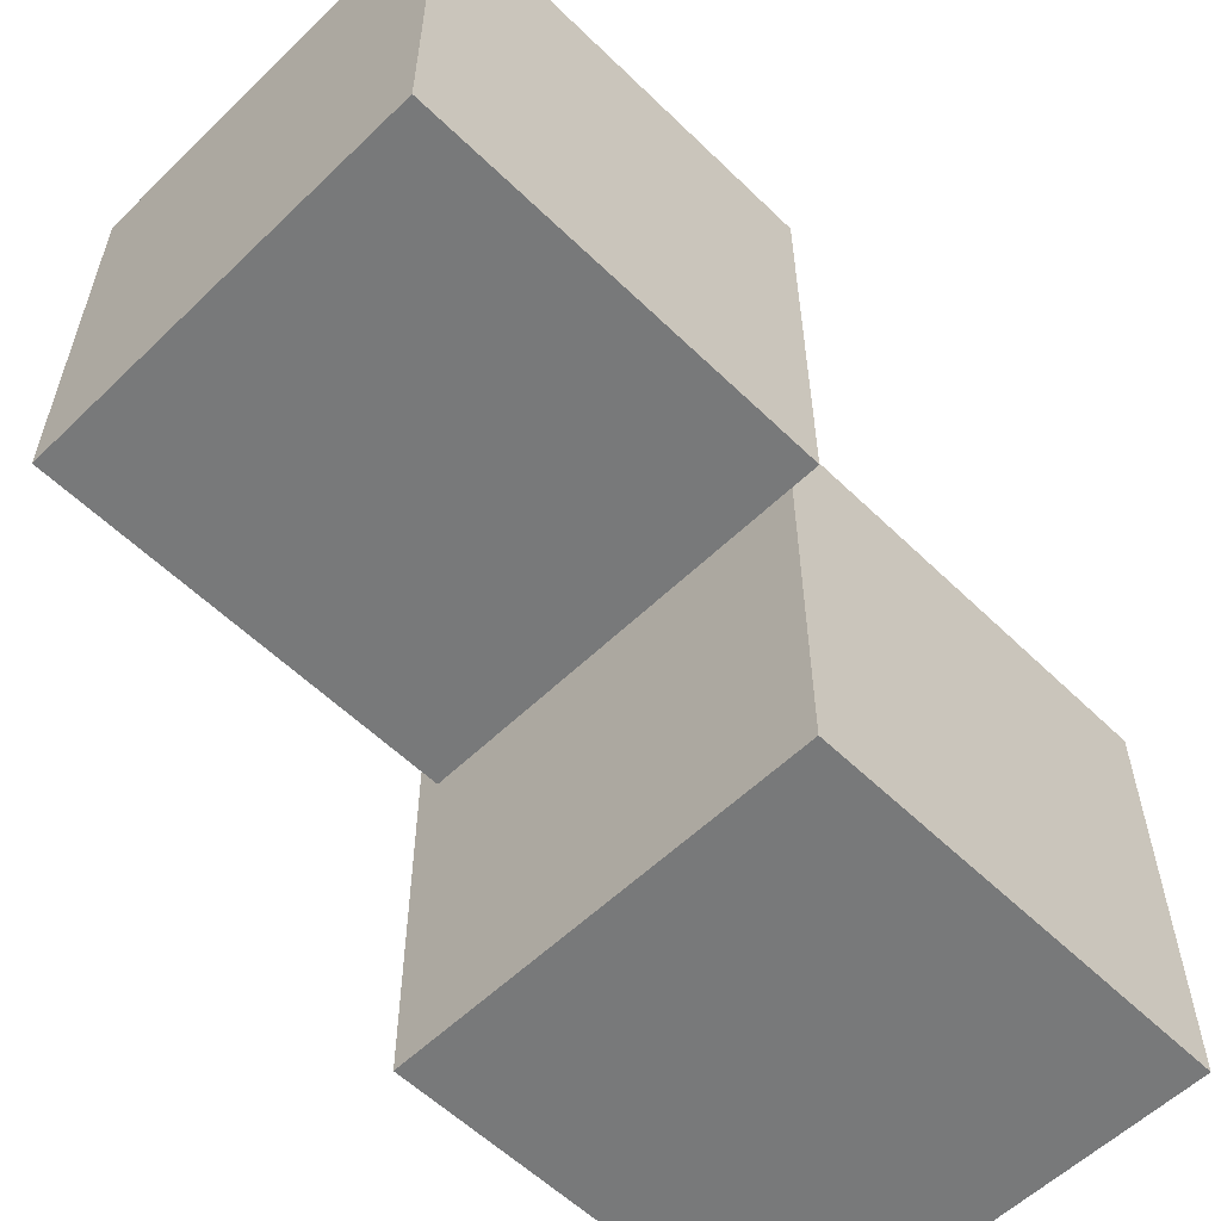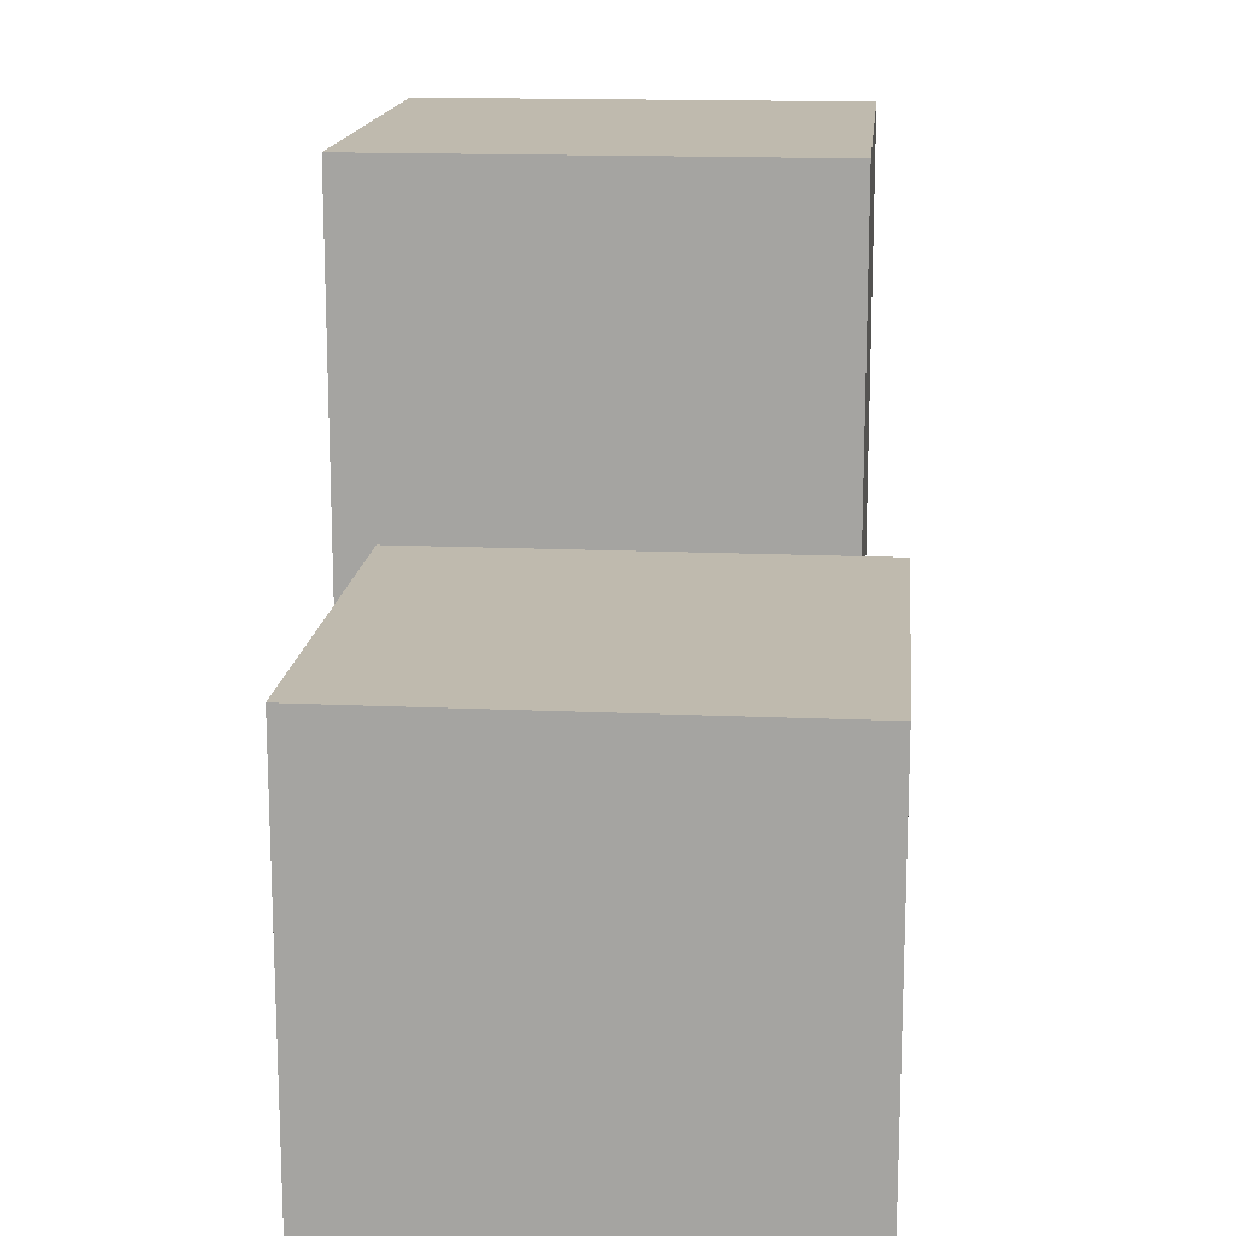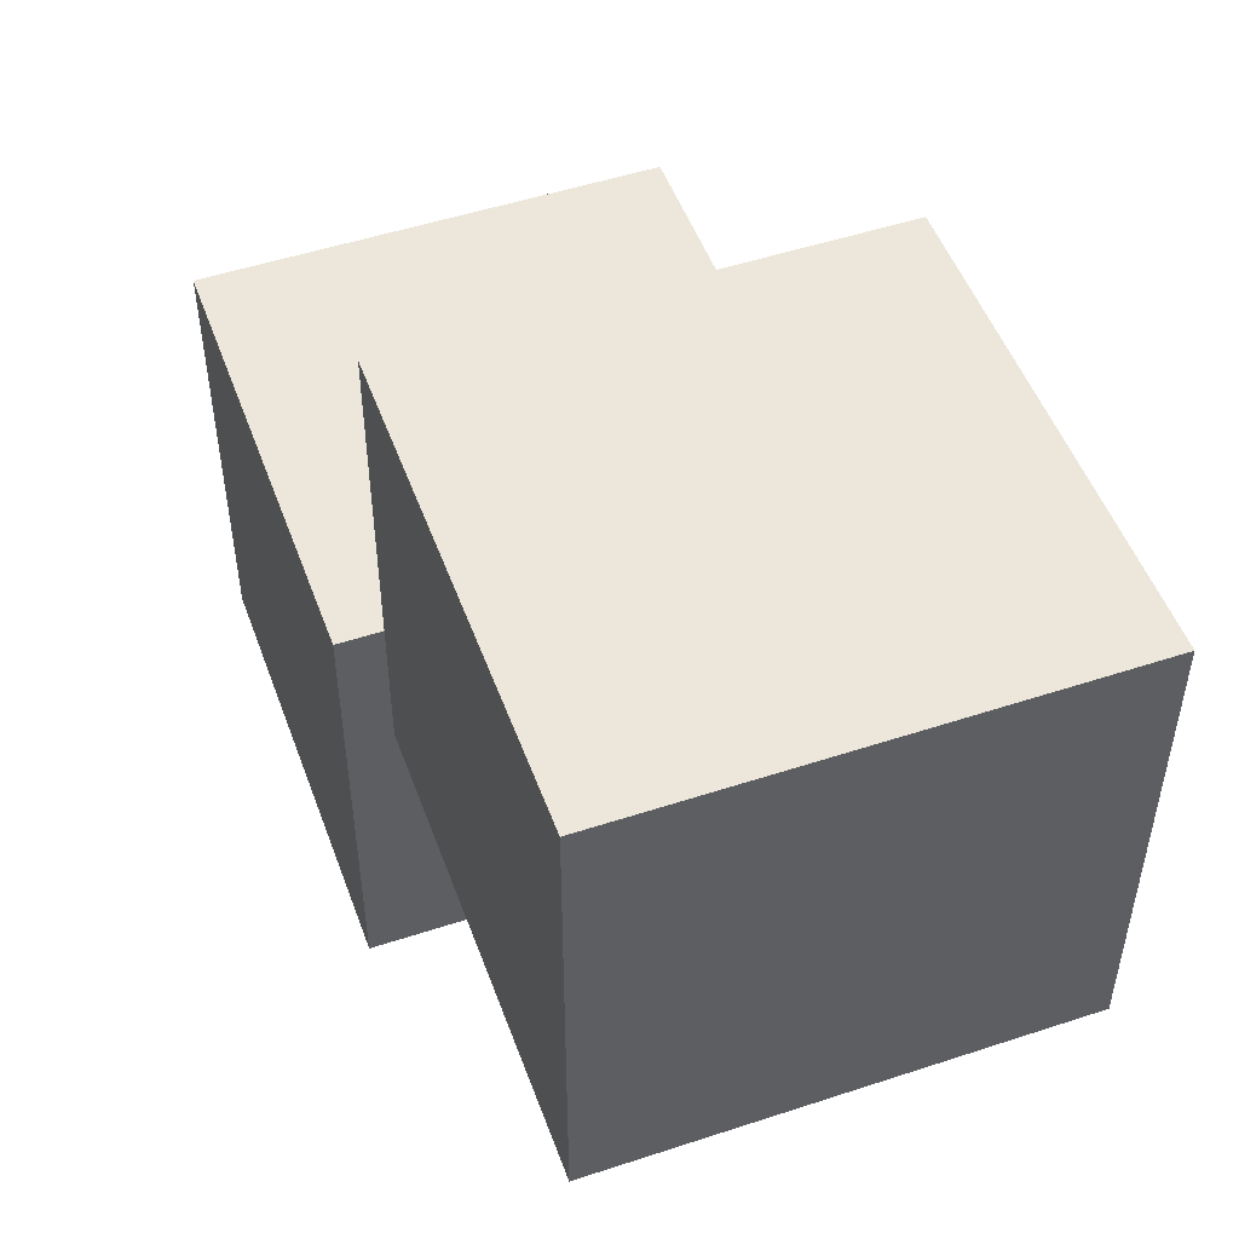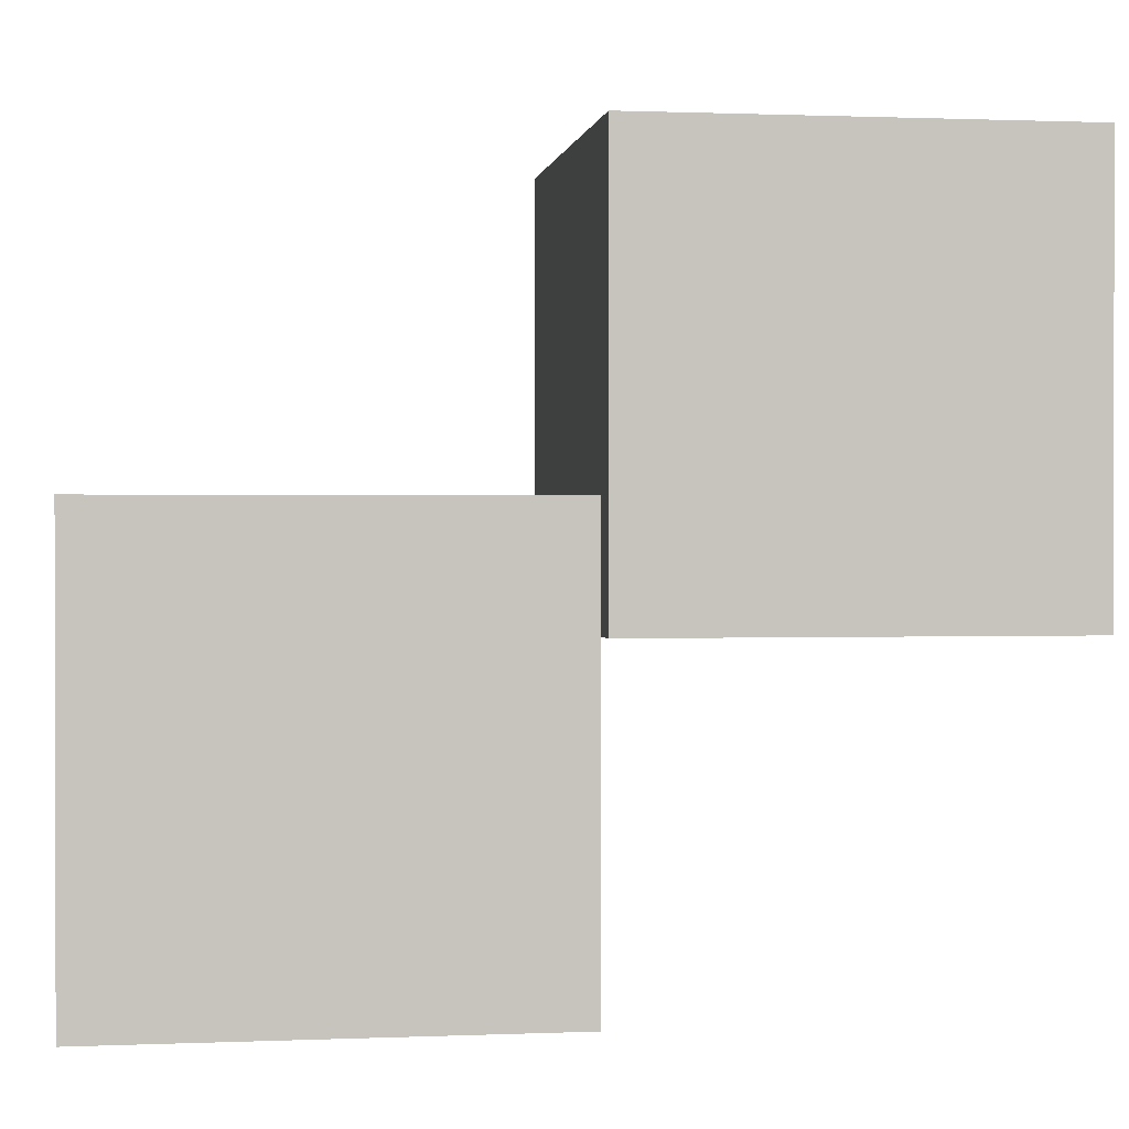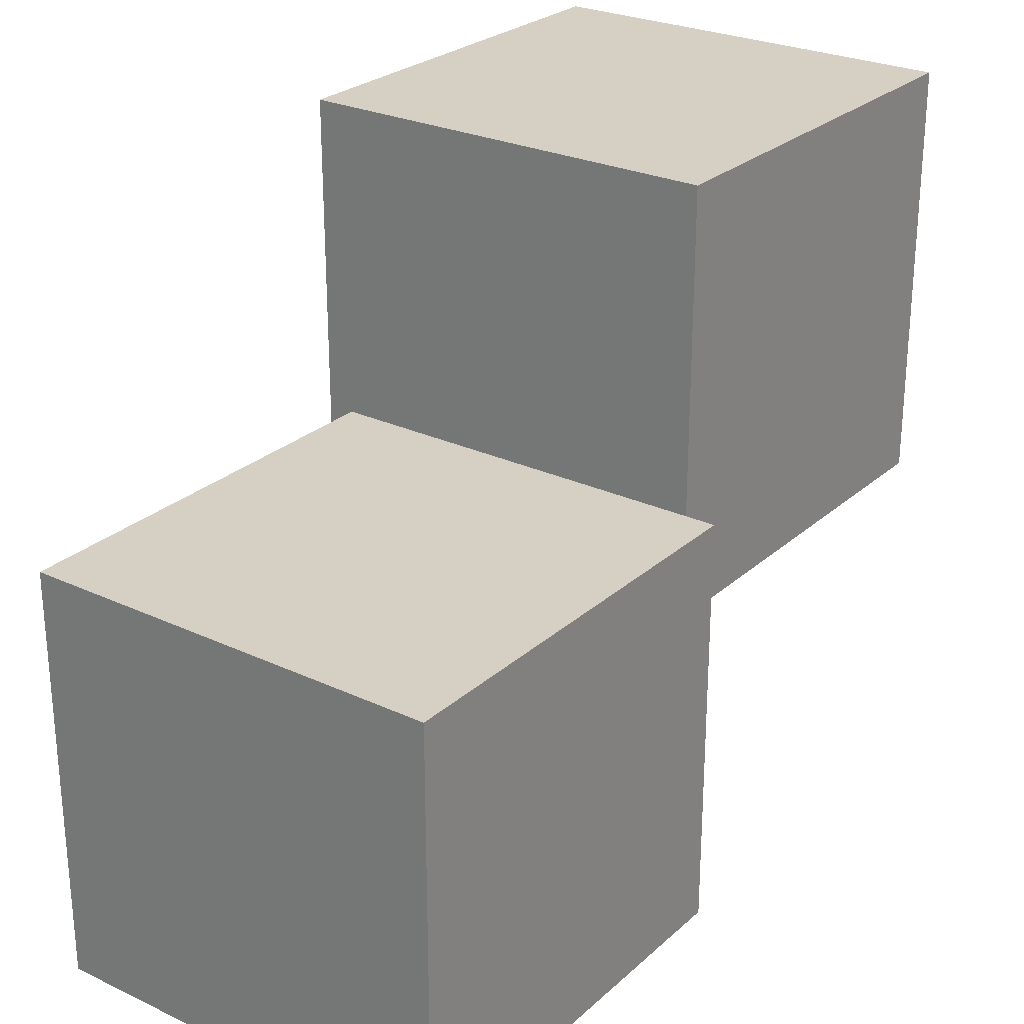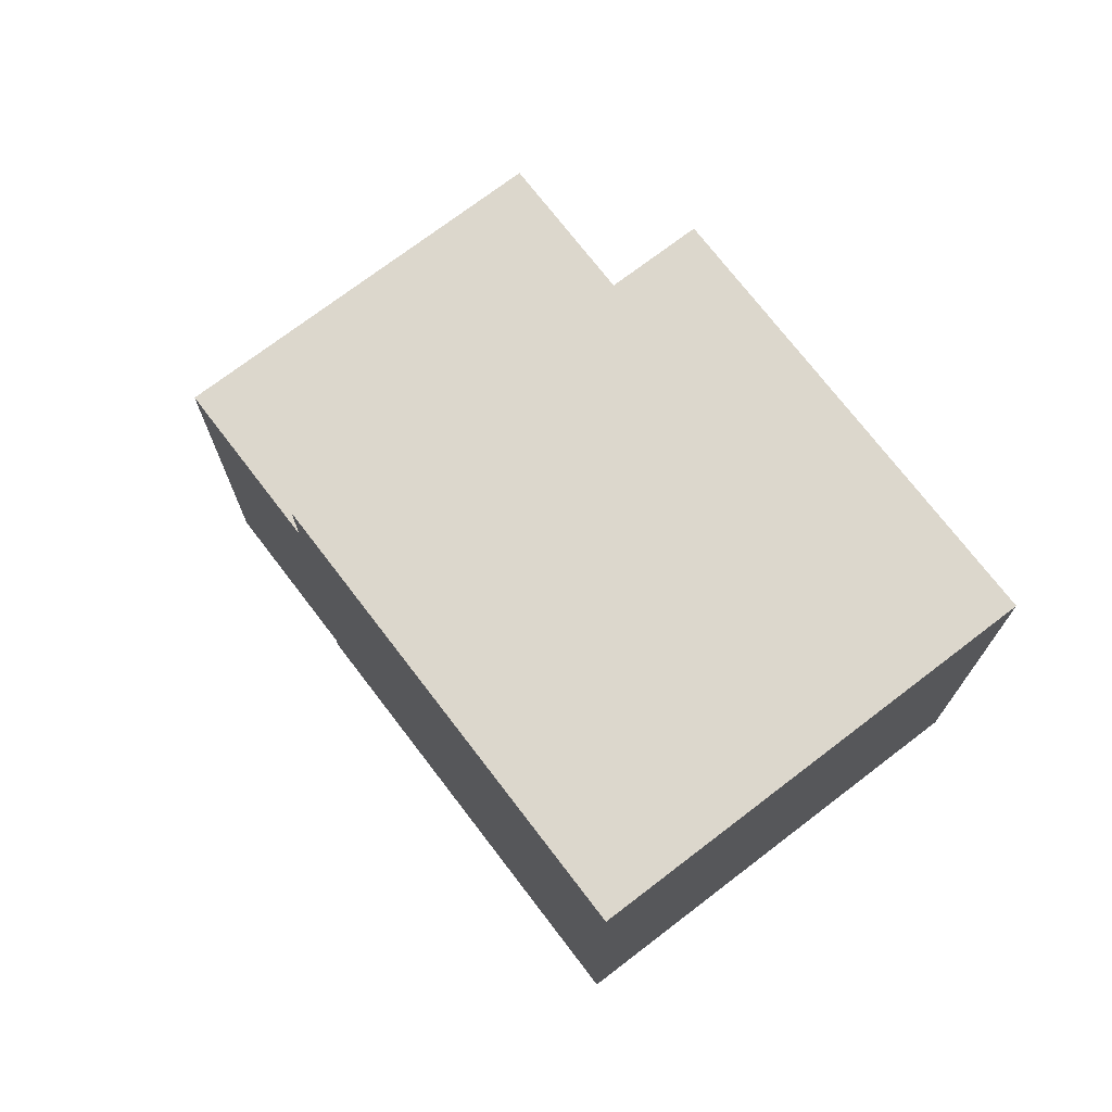
<metadata>
{"format":"obj","ext":"obj","renderer":"f3d","projection":"perspective","resolution":1024,"background":"white","views":[{"elev":-57.7,"azim":-135.1,"up":"+Z"},{"elev":15.7,"azim":5.4,"up":"+Z"},{"elev":50.6,"azim":160.2,"up":"+Z"},{"elev":0.7,"azim":81.3,"up":"+Z"},{"elev":26.4,"azim":36.3,"up":"+Z"},{"elev":73.0,"azim":-37.4,"up":"+Y"}]}
</metadata>
<code>
g Cube (2)
v -0.284 -0.35 2.017
v -0.084 -0.35 2.017
v -0.284 -0.15 2.017
v -0.084 -0.15 2.017
v -0.284 -0.15 1.817
v -0.084 -0.15 1.817
v -0.284 -0.35 1.817
v -0.084 -0.35 1.817
v -0.284 -0.15 2.017
v -0.084 -0.15 2.017
v -0.284 -0.15 1.817
v -0.084 -0.15 1.817
v -0.284 -0.35 1.817
v -0.284 -0.35 2.017
v -0.084 -0.35 2.017
v -0.084 -0.35 1.817
v -0.084 -0.35 2.017
v -0.084 -0.15 2.017
v -0.084 -0.15 1.817
v -0.084 -0.35 1.817
v -0.284 -0.35 1.817
v -0.284 -0.15 1.817
v -0.284 -0.15 2.017
v -0.284 -0.35 2.017
f 4 3 1
f 2 4 1
f 6 5 9
f 10 6 9
f 8 7 11
f 12 8 11
f 15 14 13
f 16 15 13
f 19 18 17
f 20 19 17
f 23 22 21
f 24 23 21
g Cube (3)
v -0.266 -0.556 1.871
v -0.066 -0.556 1.871
v -0.266 -0.356 1.871
v -0.066 -0.356 1.871
v -0.266 -0.356 1.671
v -0.066 -0.356 1.671
v -0.266 -0.556 1.671
v -0.066 -0.556 1.671
v -0.266 -0.356 1.871
v -0.066 -0.356 1.871
v -0.266 -0.356 1.671
v -0.066 -0.356 1.671
v -0.266 -0.556 1.671
v -0.266 -0.556 1.871
v -0.066 -0.556 1.871
v -0.066 -0.556 1.671
v -0.066 -0.556 1.871
v -0.066 -0.356 1.871
v -0.066 -0.356 1.671
v -0.066 -0.556 1.671
v -0.266 -0.556 1.671
v -0.266 -0.356 1.671
v -0.266 -0.356 1.871
v -0.266 -0.556 1.871
f 28 27 25
f 26 28 25
f 30 29 33
f 34 30 33
f 32 31 35
f 36 32 35
f 39 38 37
f 40 39 37
f 43 42 41
f 44 43 41
f 47 46 45
f 48 47 45
g Cube (2)
v -0.284 -0.35 2.017
v -0.084 -0.35 2.017
v -0.284 -0.15 2.017
v -0.084 -0.15 2.017
v -0.284 -0.15 1.817
v -0.084 -0.15 1.817
v -0.284 -0.35 1.817
v -0.084 -0.35 1.817
v -0.284 -0.15 2.017
v -0.084 -0.15 2.017
v -0.284 -0.15 1.817
v -0.084 -0.15 1.817
v -0.284 -0.35 1.817
v -0.284 -0.35 2.017
v -0.084 -0.35 2.017
v -0.084 -0.35 1.817
v -0.084 -0.35 2.017
v -0.084 -0.15 2.017
v -0.084 -0.15 1.817
v -0.084 -0.35 1.817
v -0.284 -0.35 1.817
v -0.284 -0.15 1.817
v -0.284 -0.15 2.017
v -0.284 -0.35 2.017
f 52 51 49
f 50 52 49
f 54 53 57
f 58 54 57
f 56 55 59
f 60 56 59
f 63 62 61
f 64 63 61
f 67 66 65
f 68 67 65
f 71 70 69
f 72 71 69

</code>
